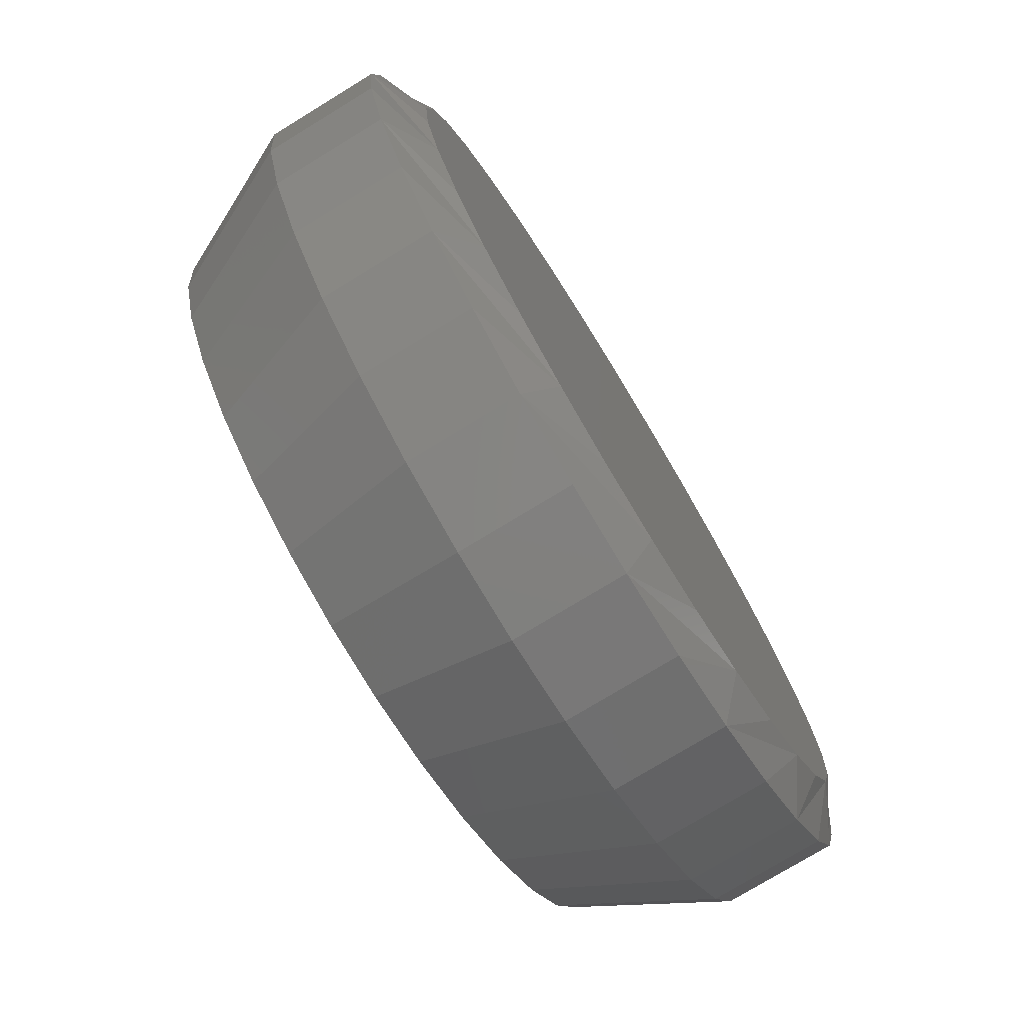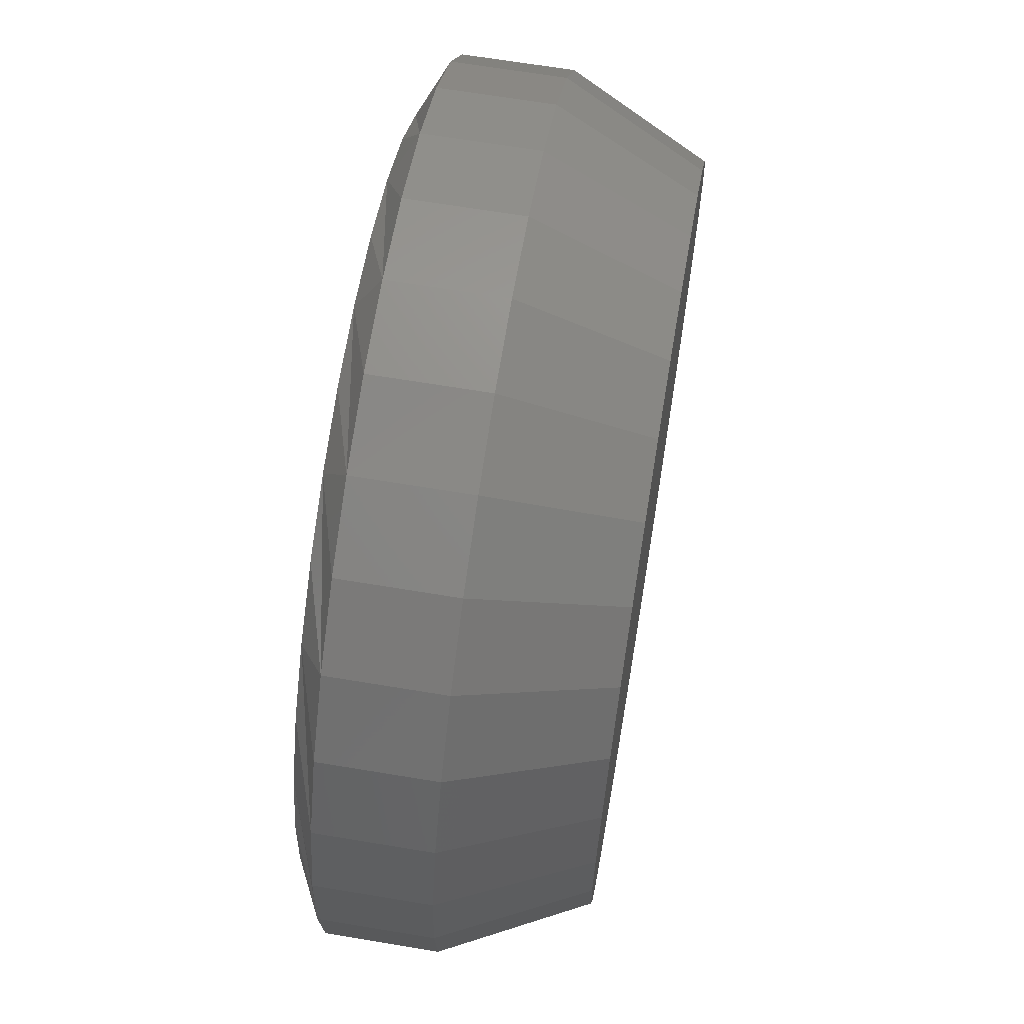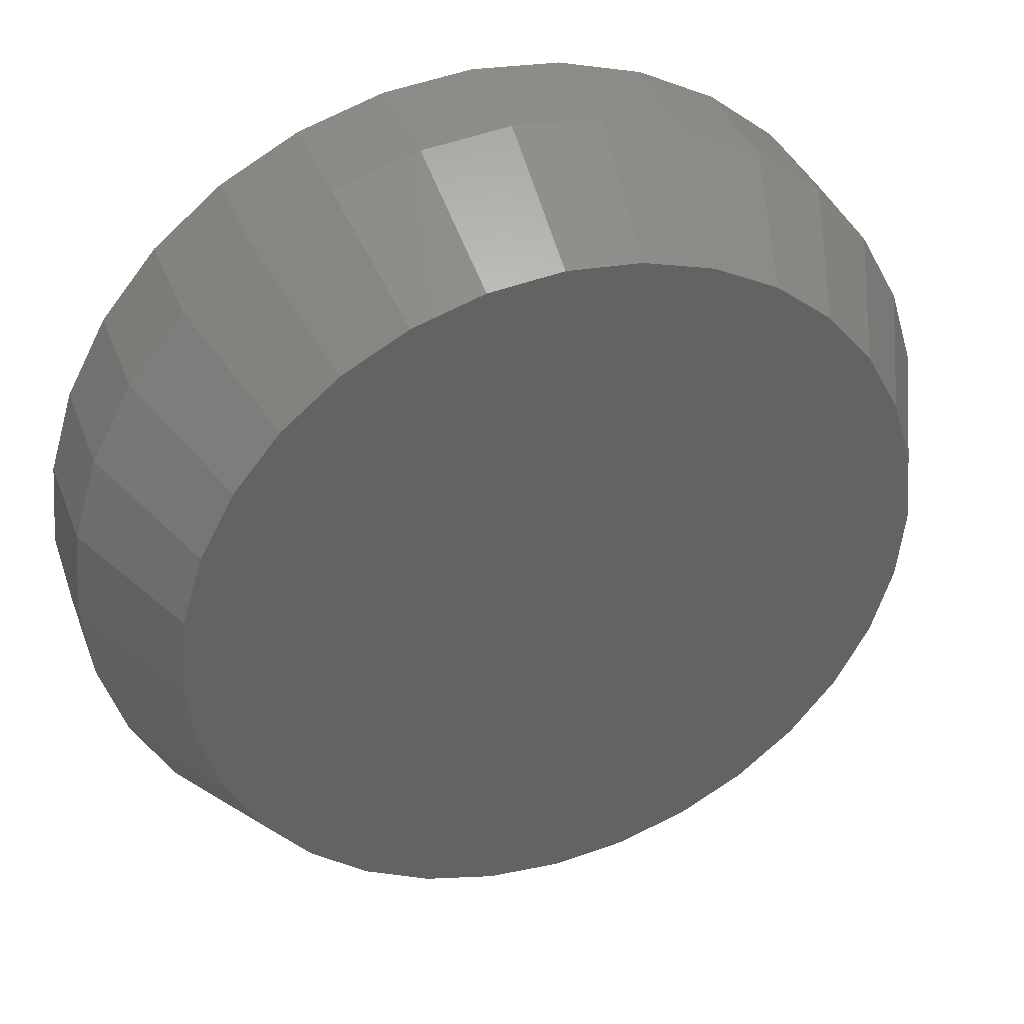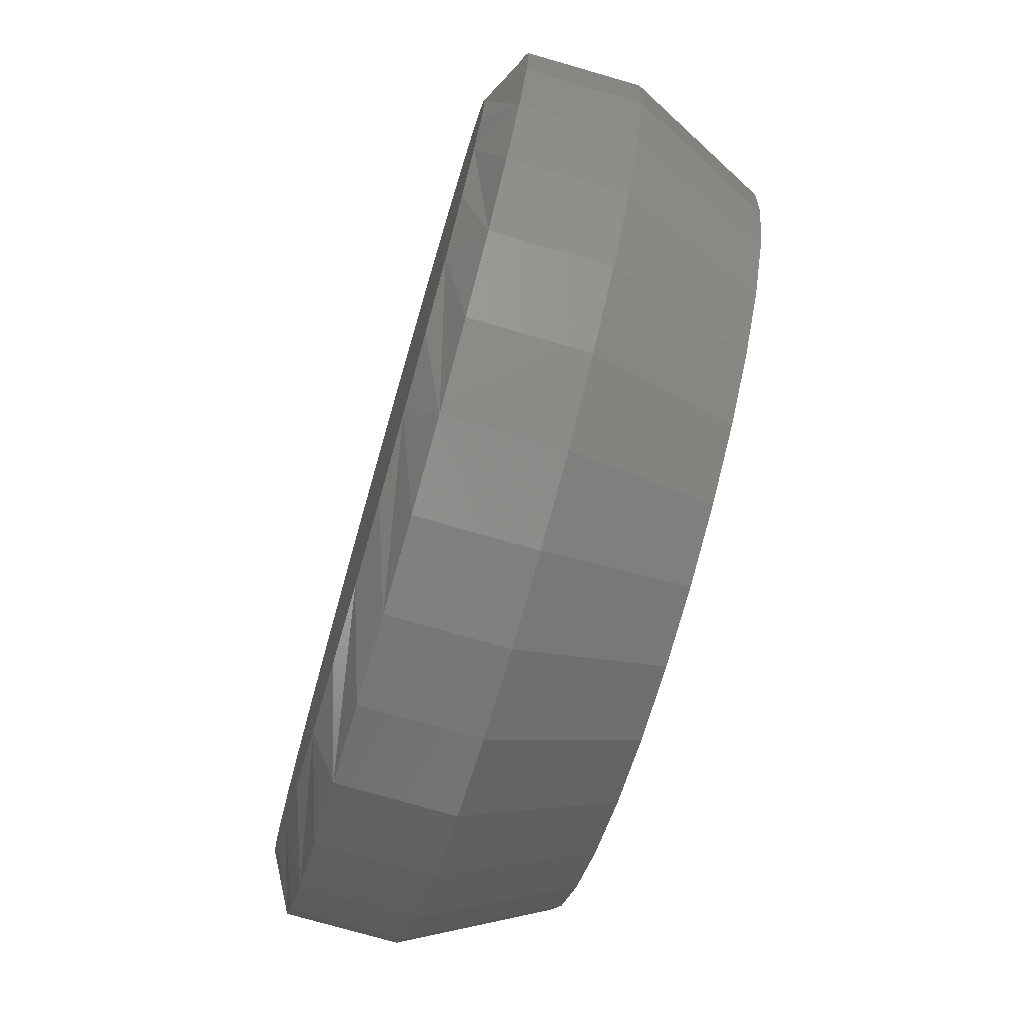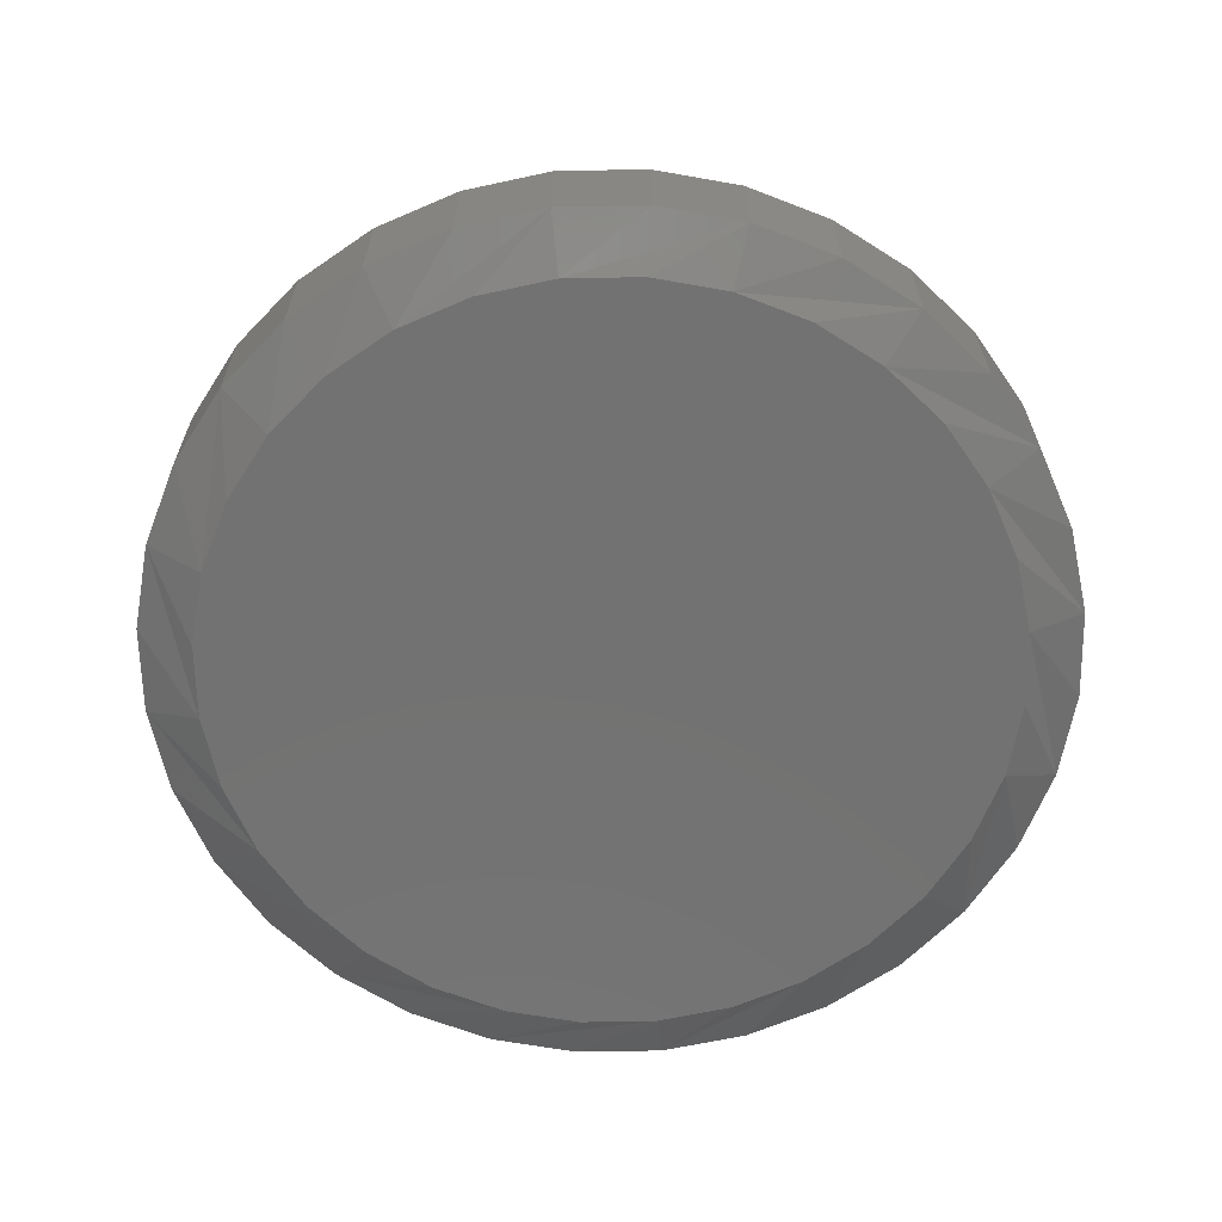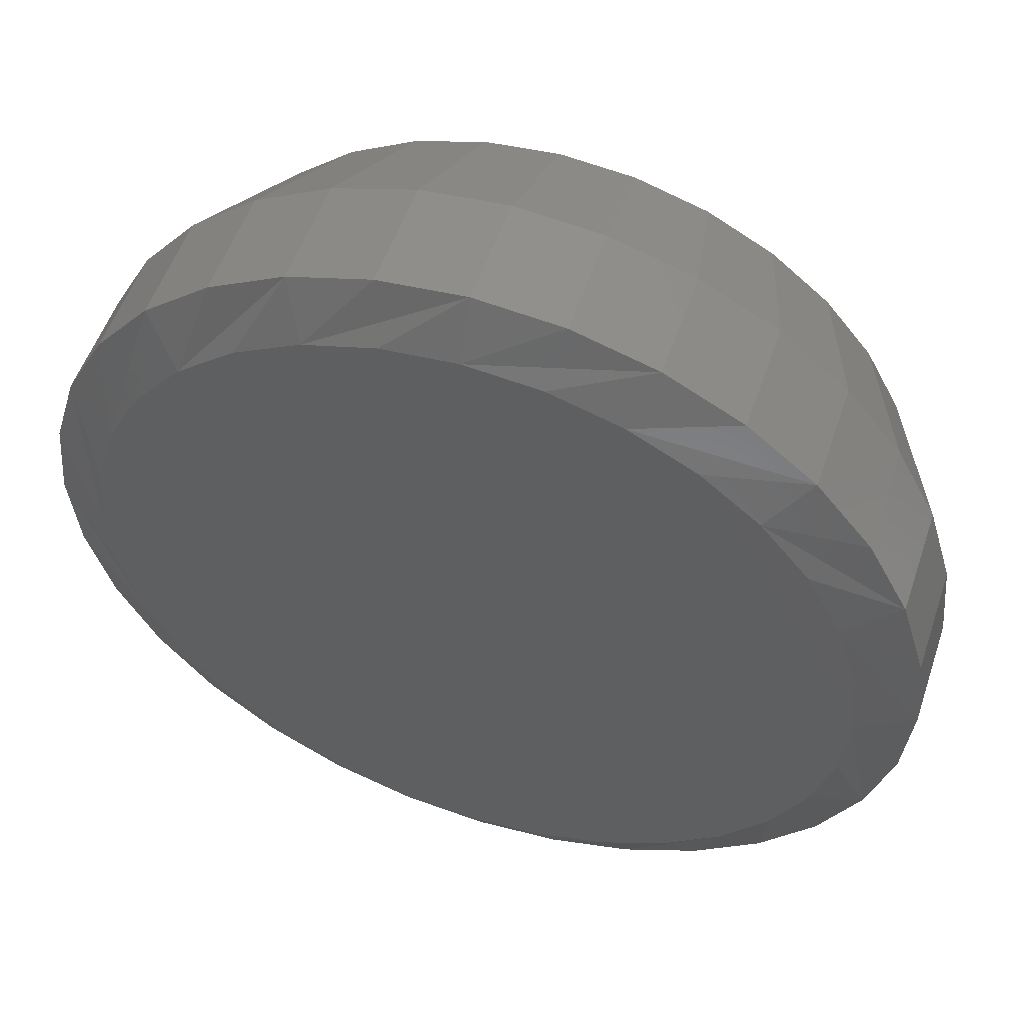
<metadata>
{"format":"stl","ext":"stl","renderer":"f3d","projection":"perspective","resolution":1024,"background":"white","views":[{"elev":-76.0,"azim":121.4,"up":"+Y"},{"elev":66.0,"azim":-80.5,"up":"+Y"},{"elev":38.6,"azim":-19.6,"up":"+Y"},{"elev":-75.0,"azim":-106.1,"up":"+Y"},{"elev":-64.3,"azim":-60.8,"up":"+Z"},{"elev":53.3,"azim":-161.5,"up":"+Y"}]}
</metadata>
<code>
# stl→obj: 128 verts, 252 faces
v 0.2552 -6.091e-17 0.01562
v 0.2552 -6.091e-17 0.07812
v 0.2504 -0.04852 0.01562
v 0.2504 -0.04852 0.07812
v 0.2363 -0.09517 0.01562
v 0.2363 -0.09517 0.07812
v 0.2133 -0.1382 0.01562
v 0.2133 -0.1382 0.07812
v 0.1823 -0.1758 0.01562
v 0.1823 -0.1758 0.07812
v 0.1447 -0.2068 0.01562
v 0.1447 -0.2068 0.07812
v 0.1017 -0.2298 0.01562
v 0.1017 -0.2298 0.07812
v 0.05501 -0.2439 0.01562
v 0.05501 -0.2439 0.07812
v 0.006497 -0.2487 0.01562
v 0.006497 -0.2487 0.07812
v -0.04202 -0.2439 0.01562
v -0.04202 -0.2439 0.07812
v -0.08867 -0.2298 0.01562
v -0.08867 -0.2298 0.07812
v -0.1317 -0.2068 0.01562
v -0.1317 -0.2068 0.07812
v -0.1693 -0.1758 0.01562
v -0.1693 -0.1758 0.07812
v -0.2003 -0.1382 0.01562
v -0.2003 -0.1382 0.07812
v -0.2233 -0.09517 0.01562
v -0.2233 -0.09517 0.07812
v -0.2374 -0.04852 0.01562
v -0.2374 -0.04852 0.07812
v -0.2422 3.045e-17 0.01562
v -0.2422 3.045e-17 0.07812
v -0.2374 0.04852 0.01562
v -0.2374 0.04852 0.07812
v -0.2233 0.09517 0.01562
v -0.2233 0.09517 0.07812
v -0.2003 0.1382 0.01562
v -0.2003 0.1382 0.07812
v -0.1693 0.1758 0.01562
v -0.1693 0.1758 0.07812
v -0.1317 0.2068 0.01562
v -0.1317 0.2068 0.07812
v -0.08867 0.2298 0.01562
v -0.08867 0.2298 0.07812
v -0.04202 0.2439 0.01562
v -0.04202 0.2439 0.07812
v 0.006497 0.2487 0.01562
v 0.006497 0.2487 0.07812
v 0.05501 0.2439 0.01562
v 0.05501 0.2439 0.07812
v 0.1017 0.2298 0.01562
v 0.1017 0.2298 0.07812
v 0.1447 0.2068 0.01562
v 0.1447 0.2068 0.07812
v 0.1823 0.1758 0.01562
v 0.1823 0.1758 0.07812
v 0.2133 0.1382 0.01562
v 0.2133 0.1382 0.07812
v 0.2363 0.09517 0.01562
v 0.2363 0.09517 0.07812
v 0.2504 0.04852 0.01562
v 0.2504 0.04852 0.07812
v -0.0344 0.2056 0.1562
v 0.04739 0.2056 0.1562
v 0.006498 0.2096 0.1562
v -0.07372 0.1937 0.1562
v 0.08672 0.1937 0.1562
v 0.08672 -0.1937 0.1562
v -0.0344 -0.2056 0.1562
v 0.04739 -0.2056 0.1562
v 0.006497 -0.2096 0.1562
v 0.123 0.1743 0.1562
v -0.11 0.1743 0.1562
v 0.1547 0.1482 0.1562
v -0.1417 0.1482 0.1562
v 0.1808 0.1165 0.1562
v -0.1678 0.1165 0.1562
v 0.2002 0.08022 0.1562
v -0.1872 0.08022 0.1562
v 0.2121 0.04089 0.1562
v -0.1991 0.0409 0.1562
v 0.2161 -7.617e-17 0.1562
v -0.2031 3.554e-06 0.1562
v 0.2121 -0.0409 0.1562
v -0.1991 -0.0409 0.1562
v 0.2002 -0.08022 0.1562
v -0.1872 -0.08022 0.1562
v 0.1808 -0.1165 0.1562
v -0.1678 -0.1165 0.1562
v 0.1547 -0.1482 0.1562
v -0.1417 -0.1482 0.1562
v 0.123 -0.1743 0.1562
v -0.11 -0.1743 0.1562
v -0.07372 -0.1937 0.1562
v 0.006498 0.2174 0
v 0.04892 0.2133 0
v -0.03592 0.2133 0
v -0.07671 0.2009 0
v 0.08971 0.2009 0
v 0.04892 -0.2133 0
v -0.03592 -0.2133 0
v 0.08971 -0.2009 0
v 0.006497 -0.2174 0
v -0.07671 -0.2009 0
v -0.1143 -0.1808 0
v 0.1273 -0.1808 0
v -0.1473 -0.1537 0
v 0.1602 -0.1537 0
v -0.1743 -0.1208 0
v 0.1873 -0.1208 0
v -0.1944 -0.08321 0
v 0.2074 -0.08321 0
v -0.2068 -0.04242 0
v 0.2198 -0.04242 0
v -0.2109 2.241e-06 0
v 0.2239 6.457e-17 0
v -0.2068 0.04242 0
v 0.2198 0.04242 0
v -0.1944 0.08321 0
v 0.2074 0.08321 0
v -0.1743 0.1208 0
v 0.1873 0.1208 0
v -0.1473 0.1538 0
v 0.1602 0.1537 0
v -0.1143 0.1808 0
v 0.1273 0.1808 0
f 1 2 3
f 3 2 4
f 3 4 5
f 5 4 6
f 5 6 7
f 7 6 8
f 7 8 9
f 9 8 10
f 9 10 11
f 11 10 12
f 11 12 13
f 13 12 14
f 13 14 15
f 15 14 16
f 15 16 17
f 17 16 18
f 17 18 19
f 19 18 20
f 19 20 21
f 21 20 22
f 21 22 23
f 23 22 24
f 23 24 25
f 25 24 26
f 25 26 27
f 27 26 28
f 27 28 29
f 29 28 30
f 29 30 31
f 31 30 32
f 31 32 33
f 33 32 34
f 33 34 35
f 35 34 36
f 35 36 37
f 37 36 38
f 37 38 39
f 39 38 40
f 39 40 41
f 41 40 42
f 41 42 43
f 43 42 44
f 43 44 45
f 45 44 46
f 45 46 47
f 47 46 48
f 47 48 49
f 49 48 50
f 49 50 51
f 51 50 52
f 51 52 53
f 53 52 54
f 53 54 55
f 55 54 56
f 55 56 57
f 57 56 58
f 57 58 59
f 59 58 60
f 59 60 61
f 61 60 62
f 61 62 63
f 63 62 64
f 63 64 1
f 1 64 2
f 65 66 67
f 66 65 68
f 66 68 69
f 70 71 72
f 72 71 73
f 69 68 74
f 74 68 75
f 74 75 76
f 76 75 77
f 76 77 78
f 78 77 79
f 78 79 80
f 80 79 81
f 80 81 82
f 82 81 83
f 82 83 84
f 84 83 85
f 84 85 86
f 86 85 87
f 86 87 88
f 88 87 89
f 88 89 90
f 90 89 91
f 90 91 92
f 92 91 93
f 92 93 94
f 94 93 95
f 94 95 70
f 70 95 96
f 70 96 71
f 50 66 52
f 52 66 69
f 52 69 54
f 54 69 74
f 54 74 56
f 56 74 76
f 56 76 58
f 58 76 78
f 58 78 60
f 60 78 80
f 60 80 62
f 62 80 82
f 62 82 64
f 64 82 84
f 64 84 2
f 66 50 67
f 67 50 48
f 67 48 65
f 65 48 46
f 65 46 68
f 68 46 44
f 68 44 75
f 75 44 42
f 75 42 77
f 77 42 40
f 77 40 79
f 79 40 38
f 79 38 81
f 81 38 36
f 81 36 83
f 83 36 34
f 83 34 85
f 18 71 20
f 20 71 96
f 20 96 22
f 22 96 95
f 22 95 24
f 24 95 93
f 24 93 26
f 26 93 91
f 26 91 28
f 28 91 89
f 28 89 30
f 30 89 87
f 30 87 32
f 32 87 85
f 32 85 34
f 71 18 73
f 73 18 16
f 73 16 72
f 72 16 14
f 72 14 70
f 70 14 12
f 70 12 94
f 94 12 10
f 94 10 92
f 92 10 8
f 92 8 90
f 90 8 6
f 90 6 88
f 88 6 4
f 88 4 86
f 86 4 2
f 86 2 84
f 97 98 99
f 100 99 98
f 101 100 98
f 102 103 104
f 105 103 102
f 103 106 104
f 104 106 107
f 104 107 108
f 108 107 109
f 108 109 110
f 110 109 111
f 110 111 112
f 112 111 113
f 112 113 114
f 114 113 115
f 114 115 116
f 116 115 117
f 116 117 118
f 118 117 119
f 118 119 120
f 120 119 121
f 120 121 122
f 122 121 123
f 122 123 124
f 124 123 125
f 124 125 126
f 126 125 127
f 126 127 128
f 128 127 100
f 128 100 101
f 35 37 121
f 1 118 63
f 59 61 122
f 55 57 126
f 51 53 101
f 47 49 97
f 43 45 100
f 39 41 125
f 35 121 33
f 33 121 119
f 33 119 117
f 63 118 61
f 61 118 120
f 61 120 122
f 59 122 57
f 57 122 124
f 57 124 126
f 55 126 53
f 53 126 128
f 53 128 101
f 51 101 49
f 49 101 98
f 49 98 97
f 47 97 45
f 45 97 99
f 45 99 100
f 43 100 41
f 41 100 127
f 41 127 125
f 39 125 37
f 37 125 123
f 37 123 121
f 3 5 114
f 33 117 31
f 27 29 113
f 23 25 109
f 19 21 106
f 15 17 105
f 11 13 104
f 7 9 110
f 3 114 1
f 1 114 116
f 1 116 118
f 31 117 29
f 29 117 115
f 29 115 113
f 27 113 25
f 25 113 111
f 25 111 109
f 23 109 21
f 21 109 107
f 21 107 106
f 19 106 17
f 17 106 103
f 17 103 105
f 15 105 13
f 13 105 102
f 13 102 104
f 11 104 9
f 9 104 108
f 9 108 110
f 7 110 5
f 5 110 112
f 5 112 114

</code>
